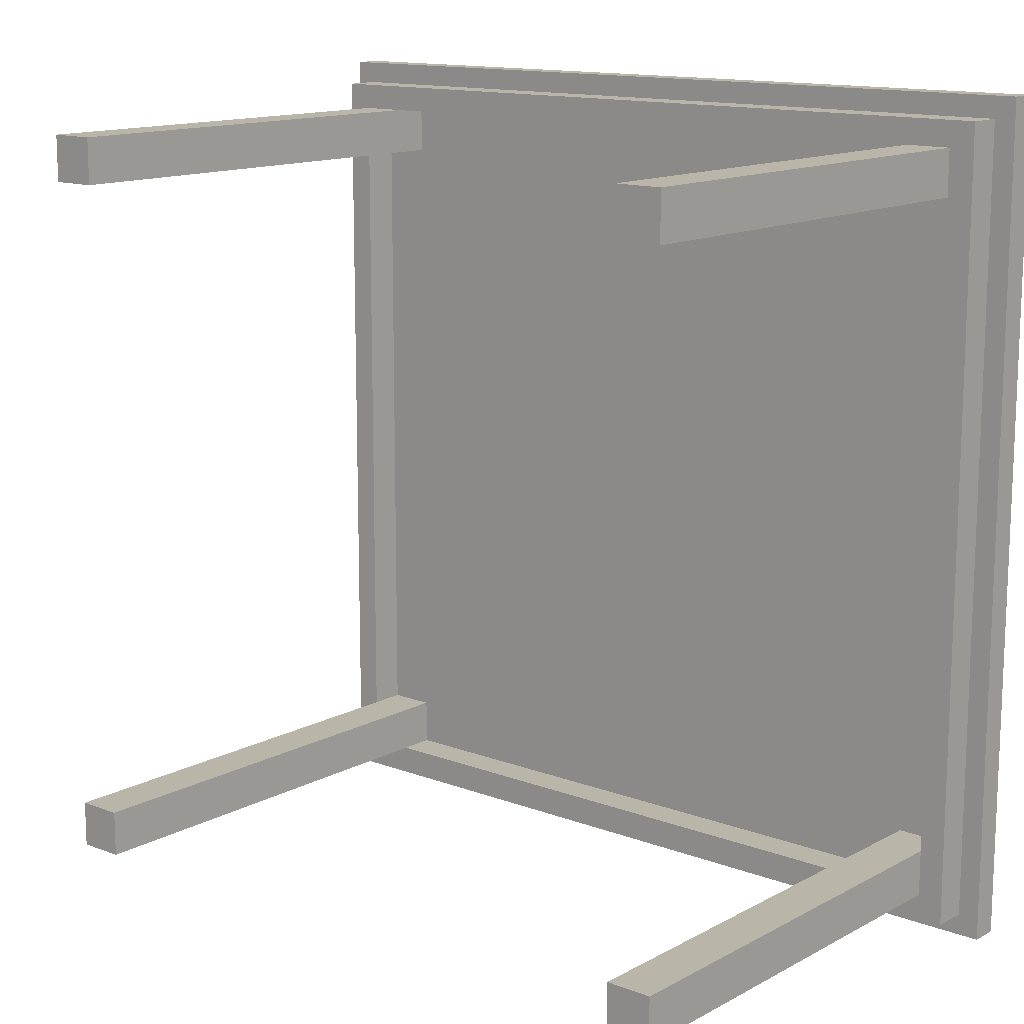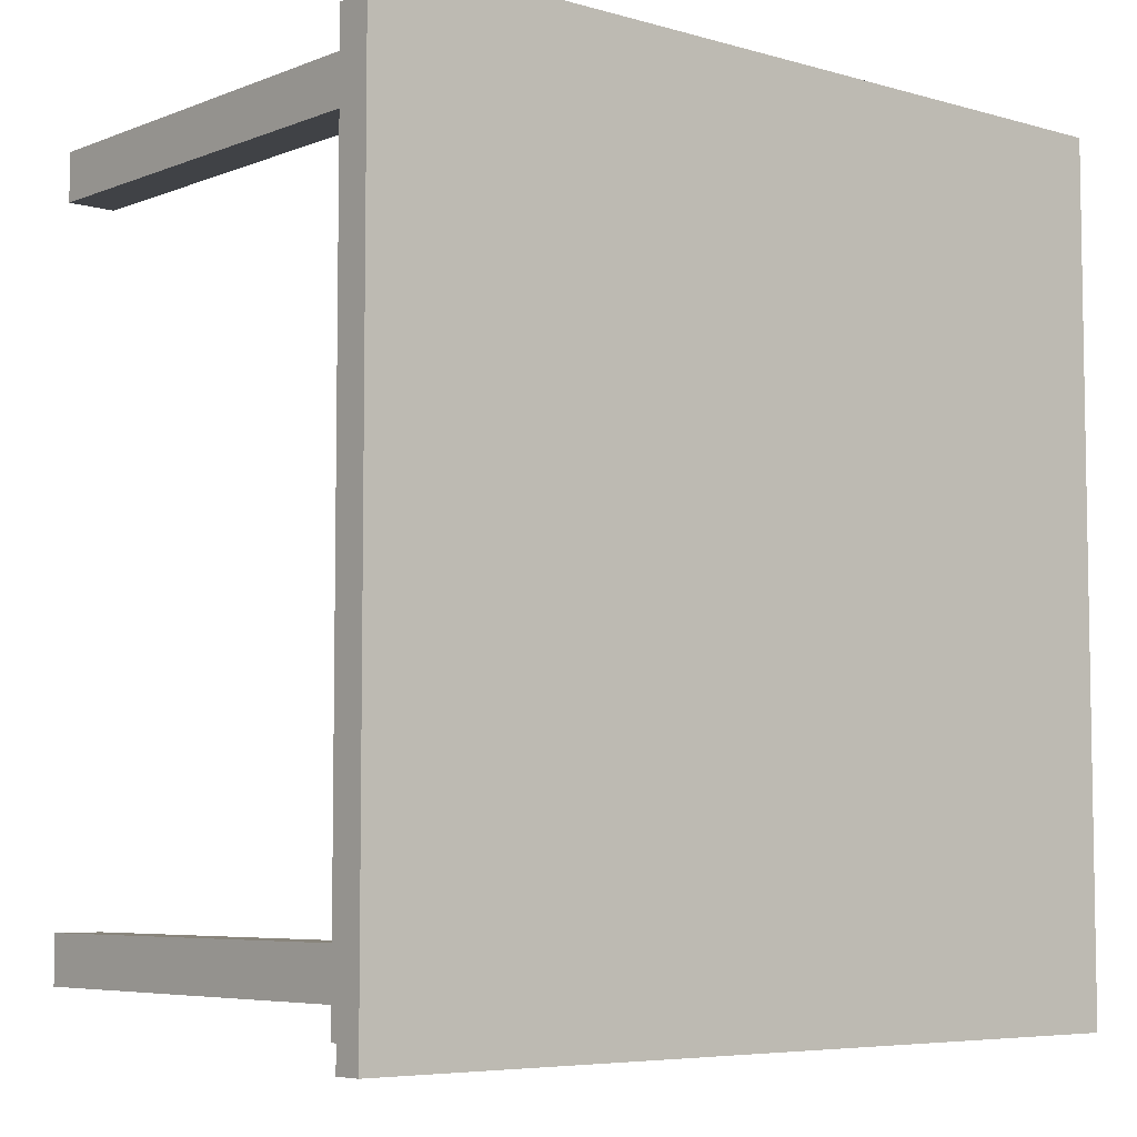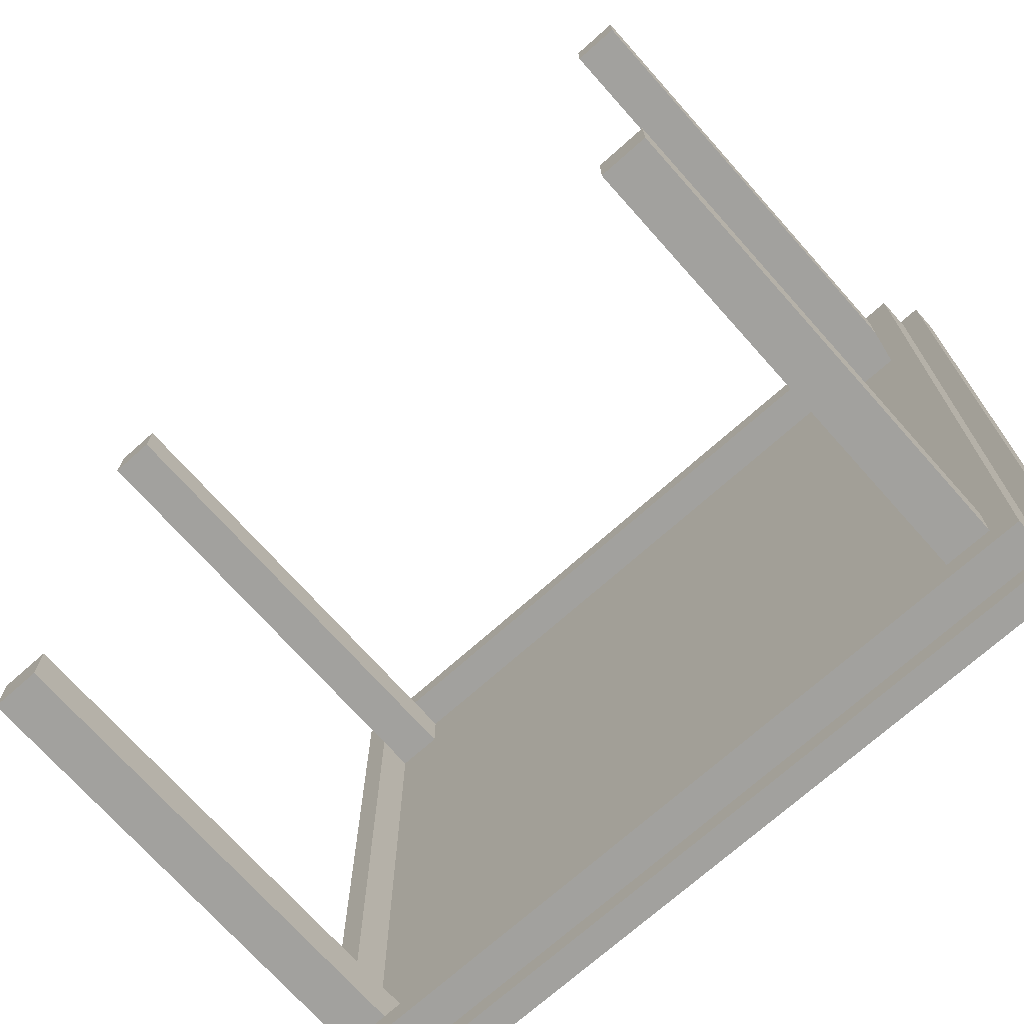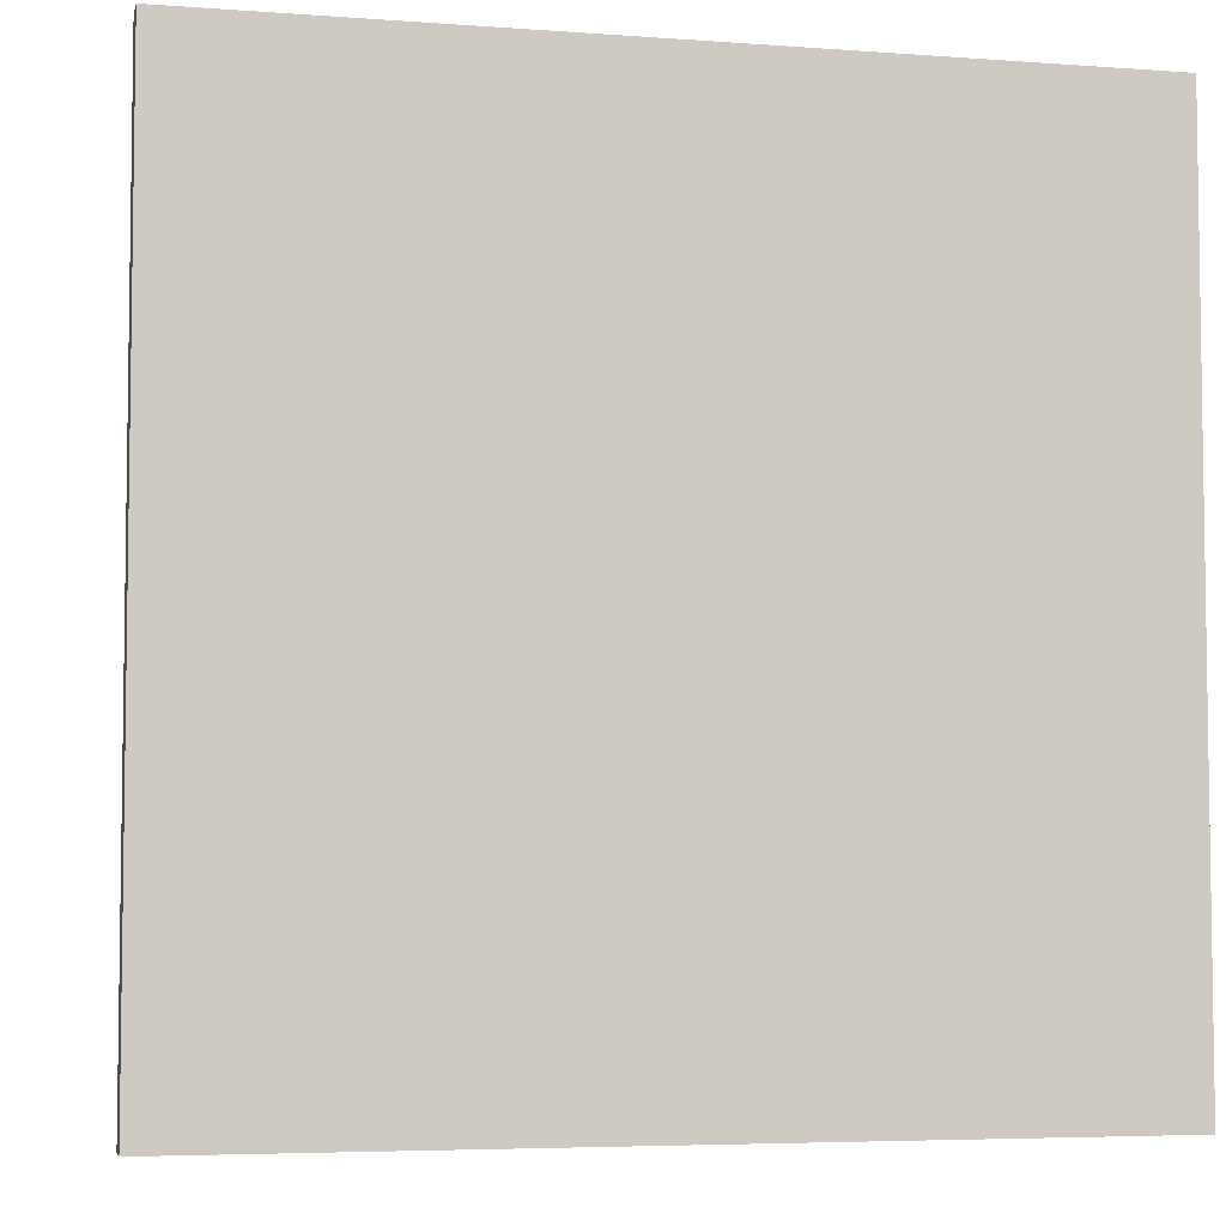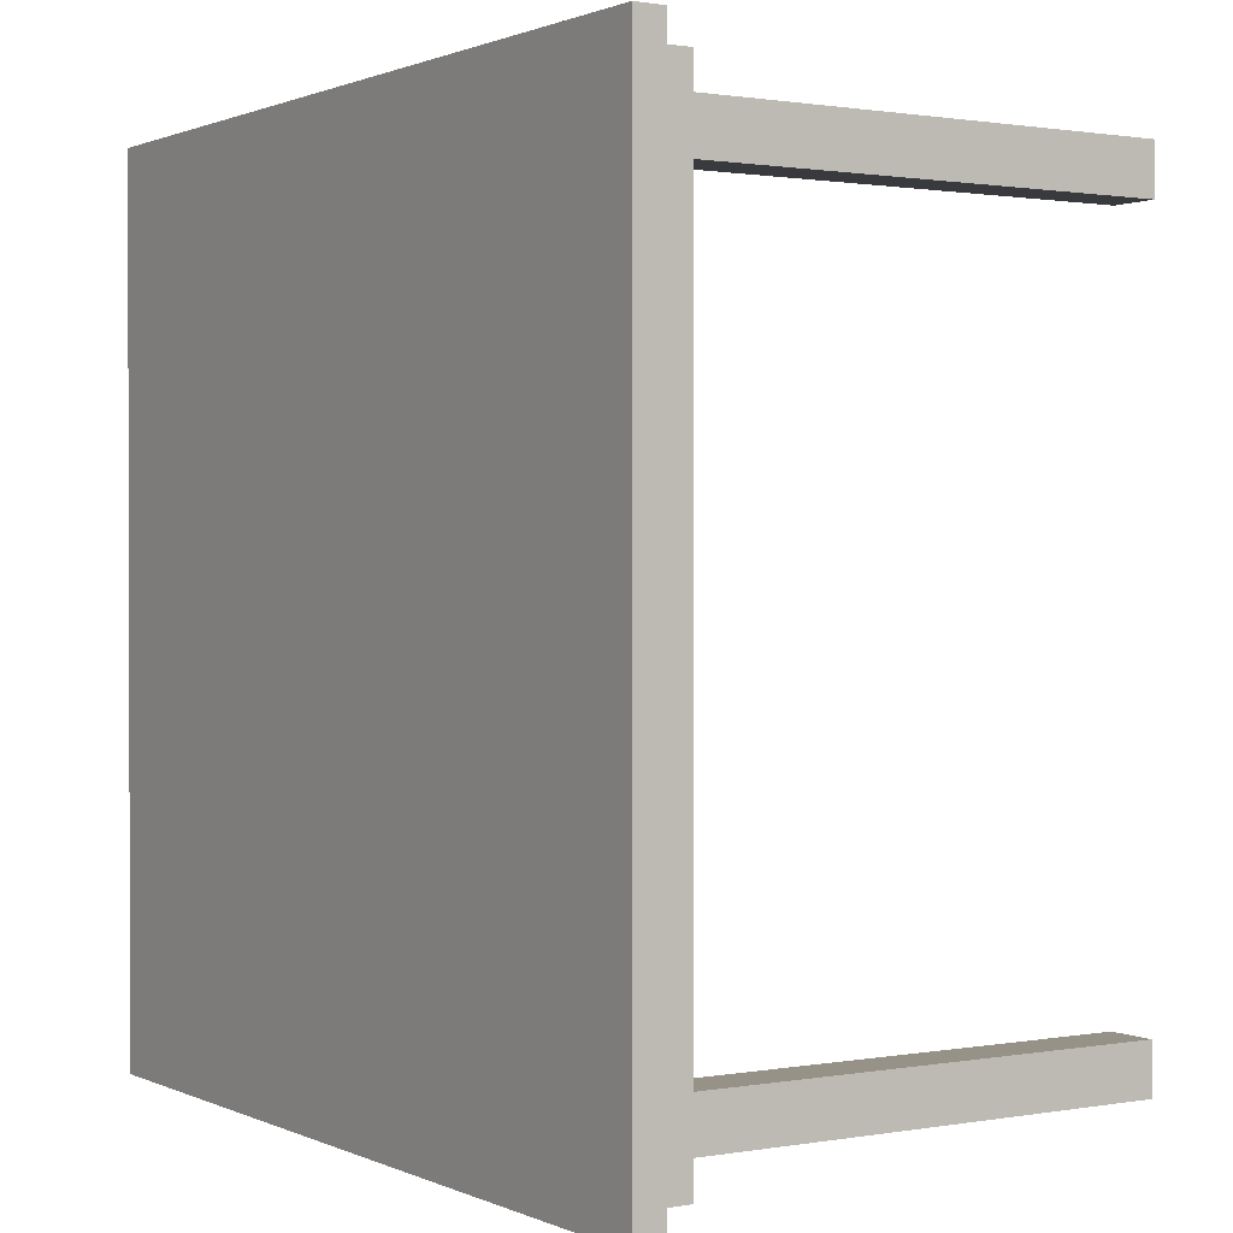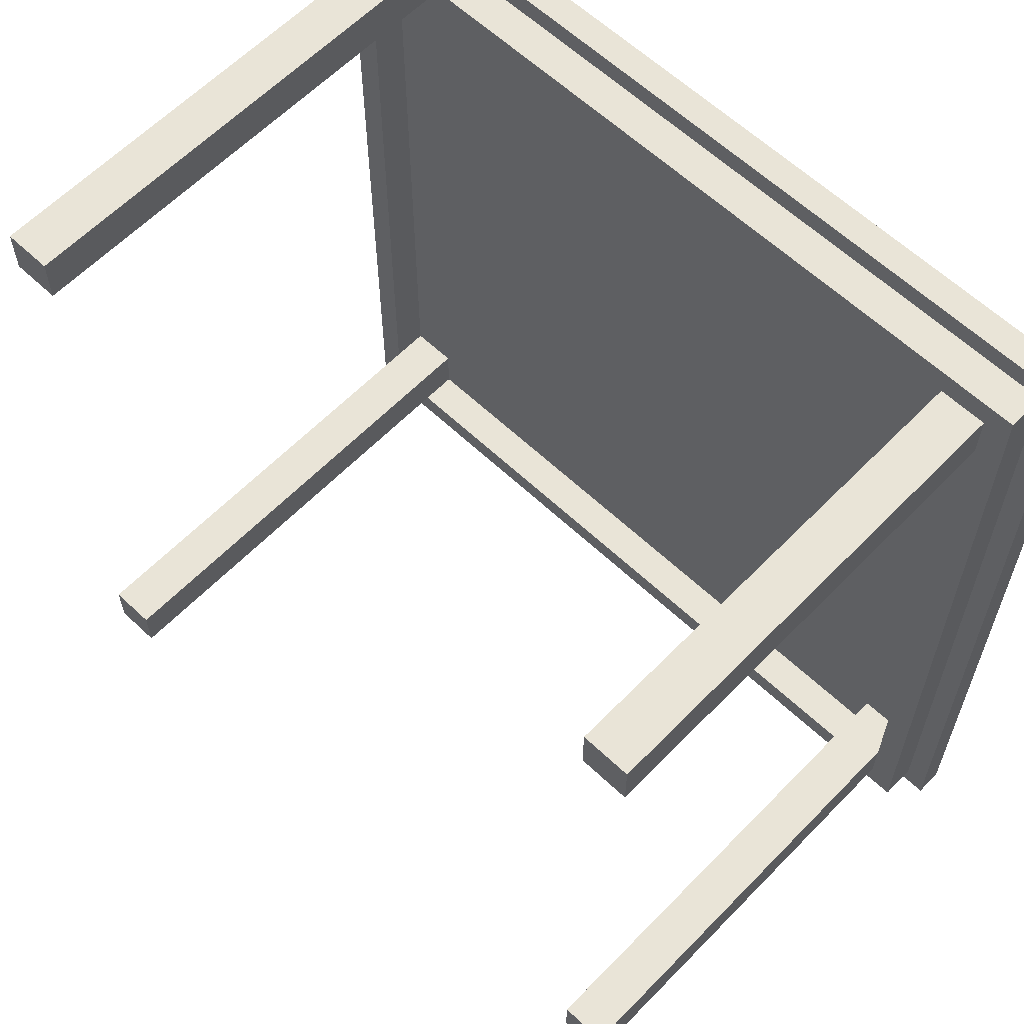
<metadata>
{"format":"obj","ext":"obj","renderer":"f3d","projection":"perspective","resolution":1024,"background":"white","views":[{"elev":13.6,"azim":40.2,"up":"+Z"},{"elev":-6.1,"azim":139.3,"up":"+Z"},{"elev":-72.0,"azim":41.7,"up":"+Z"},{"elev":-5.2,"azim":167.0,"up":"+Z"},{"elev":1.0,"azim":-122.6,"up":"+Z"},{"elev":61.0,"azim":43.9,"up":"+Z"}]}
</metadata>
<code>
g default
v -82.87 60.58 87.5
v -187.9 60.58 87.5
v -82.87 64.08 192.5
v -187.9 64.08 192.5
v -82.87 60.58 192.5
v -187.9 60.58 192.5
v -94.61 56.04 186.6
v -94.61 56.04 93.42
v -88.79 60.61 186.6
v -181.9 60.61 186.6
v -181.9 60.61 93.42
v -88.79 60.61 93.42
v -88.79 56.04 99.25
v -181.9 56.04 99.25
v -187.9 64.08 185.9
v -82.87 64.08 185.9
v -181.9 60.61 180.8
v -88.79 60.61 180.8
v -89.43 64.08 94.06
v -89.43 64.08 185.9
v -94.61 60.61 180.8
v -94.61 60.61 99.25
v -181.9 60.61 99.25
v -88.79 60.61 99.25
v -181.3 60.58 87.5
v -185.2 60.58 183.6
v -178.9 60.58 90.2
v -176.1 56.04 93.42
v -181.3 64.08 87.5
v -181.3 64.08 94.06
v -181.3 64.08 185.9
v -181.3 64.08 192.5
v -181.3 60.58 192.5
v -176.1 60.61 180.8
v -176.1 60.61 99.25
v -178.9 60.58 189.8
v -85.57 60.58 183.6
v -91.8 56.04 189.8
v -91.8 56.04 90.2
v -181.9 56.04 180.8
v -176.1 60.61 186.6
v -94.61 60.61 186.6
v -94.61 60.61 93.42
v -176.1 60.61 93.42
v -88.79 56.04 180.8
v -85.57 56.04 189.8
v -185.2 56.04 183.6
v -185.2 56.04 189.8
v -178.9 56.04 90.2
v -185.2 56.04 90.2
v -85.57 56.04 96.43
v -85.57 56.04 90.2
v -187.9 60.58 94.06
v -185.2 60.58 96.43
v -82.87 60.58 94.06
v -178.9 56.04 189.8
v -185.2 56.04 96.43
v -85.57 60.58 96.43
v -85.57 56.04 183.6
v -82.87 64.08 87.5
v -89.43 60.58 87.5
v -82.87 64.08 94.06
v -89.43 64.08 87.5
v -89.43 64.08 192.5
v -187.9 64.08 87.5
v -82.87 60.58 185.9
v -85.57 60.58 189.8
v -89.43 60.58 192.5
v -185.2 60.58 189.8
v -187.9 60.58 185.9
v -185.2 60.58 90.2
v -85.57 60.58 90.2
v -91.8 60.58 189.8
v -88.79 56.04 186.6
v -181.9 56.04 186.6
v -181.9 56.04 93.42
v -88.79 56.04 93.42
v -187.9 64.08 94.06
v -91.8 60.58 90.2
v -176.1 56.04 186.6
v -88.79 -0.005797 186.6
v -88.79 -0.005797 180.8
v -94.61 -0.005797 186.6
v -94.61 -0.005797 180.8
v -176.1 -0.005797 186.6
v -181.9 -0.005797 186.6
v -181.9 -0.005797 180.8
v -176.1 -0.005797 180.8
v -181.9 -0.005797 99.25
v -181.9 -0.005797 93.42
v -176.1 -0.005797 93.42
v -176.1 -0.005797 99.25
v -88.79 -0.005797 93.42
v -94.61 -0.005797 93.42
v -88.79 -0.005797 99.25
v -94.61 -0.005797 99.25
g table:table
f 45 18 24 13
f 63 61 25 29
f 19 63 29 30
f 21 42 41 34
f 73 68 33 36
f 7 38 56 80
f 16 66 55 62
f 26 70 53 54
f 40 47 57 14
f 8 43 44 28
f 20 16 62 19
f 34 17 23 35
f 36 69 48 56
f 54 71 50 57
f 79 72 52 39
f 37 67 46 59
f 25 61 79 27
f 49 39 8 28
f 42 9 74 7
f 17 10 75 40
f 44 11 76 28
f 24 12 77 13
f 32 64 20 31
f 33 68 64 32
f 22 21 34 35
f 44 43 22 35
f 38 73 36 56
f 24 18 21 22
f 46 67 73 38
f 48 69 26 47
f 50 71 27 49
f 52 72 58 51
f 78 15 31 30
f 53 70 15 78
f 55 66 37 58
f 51 59 45 13
f 41 42 7 80
f 60 1 61 63
f 62 60 63 19
f 82 81 83 84
f 65 2 53 78
f 3 5 66 16
f 67 5 68 73
f 69 6 70 26
f 71 2 25 27
f 72 1 55 58
f 47 26 54 57
f 27 79 39 49
f 74 46 38 7
f 75 48 47 40
f 76 50 49 28
f 77 52 51 13
f 23 17 40 14
f 25 2 65 29
f 29 65 78 30
f 15 4 32 31
f 31 20 19 30
f 64 3 16 20
f 4 6 33 32
f 68 5 3 64
f 85 86 87 88
f 89 90 91 92
f 94 93 95 96
f 70 6 4 15
f 55 1 60 62
f 33 6 69 36
f 53 2 71 54
f 61 1 72 79
f 66 5 67 37
f 58 37 59 51
f 56 48 75 80
f 57 50 76 14
f 39 52 77 8
f 59 46 74 45
f 75 10 41 80
f 76 11 23 14
f 77 12 43 8
f 74 9 18 45
f 18 9 81 82
f 9 42 83 81
f 42 21 84 83
f 21 18 82 84
f 41 10 86 85
f 10 17 87 86
f 17 34 88 87
f 34 41 85 88
f 23 11 90 89
f 11 44 91 90
f 44 35 92 91
f 35 23 89 92
f 43 12 93 94
f 12 24 95 93
f 24 22 96 95
f 22 43 94 96

</code>
